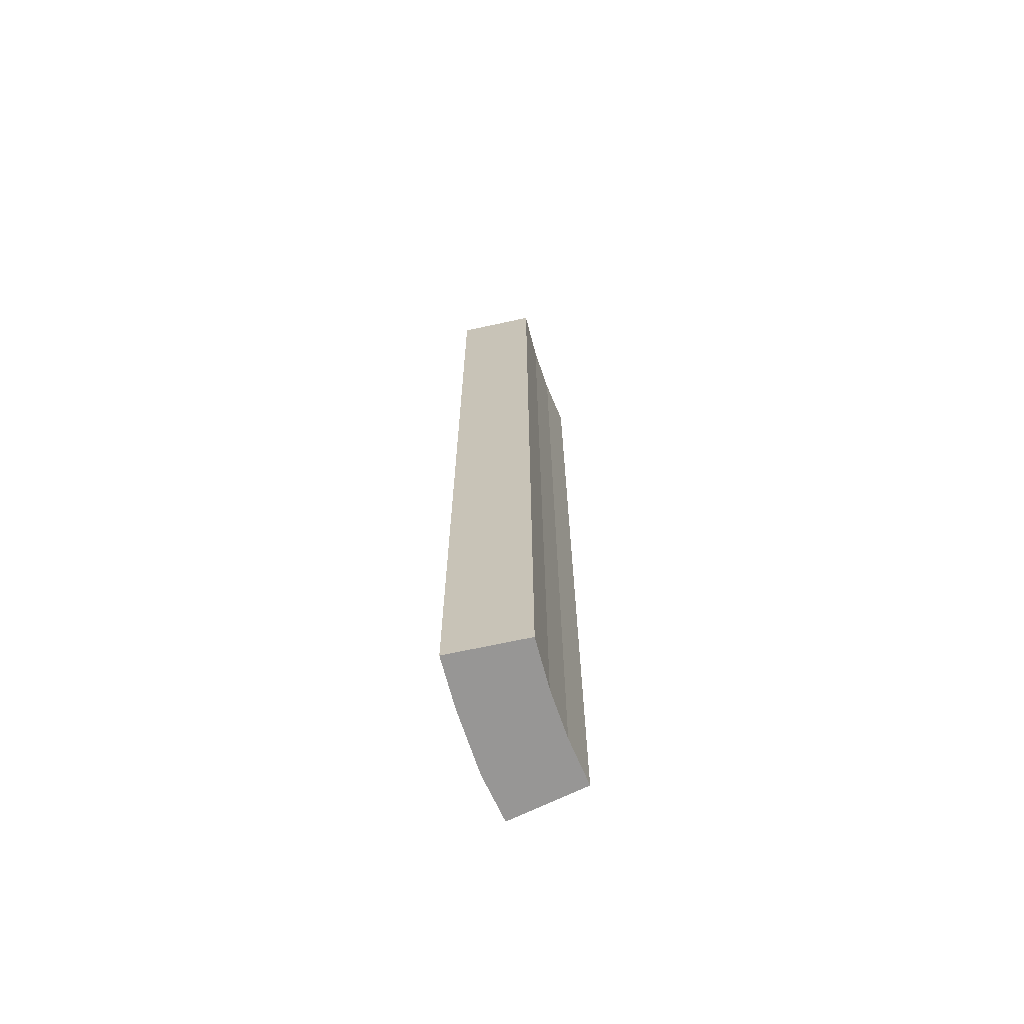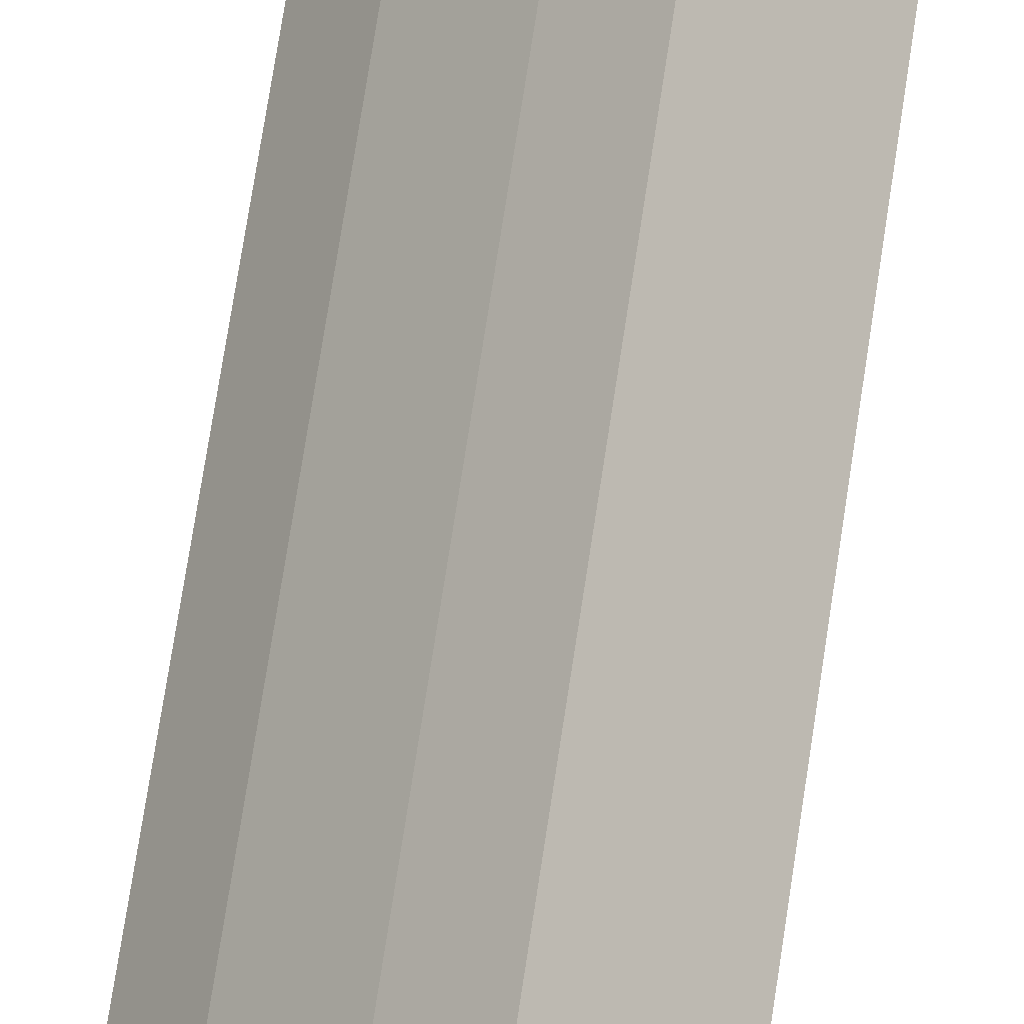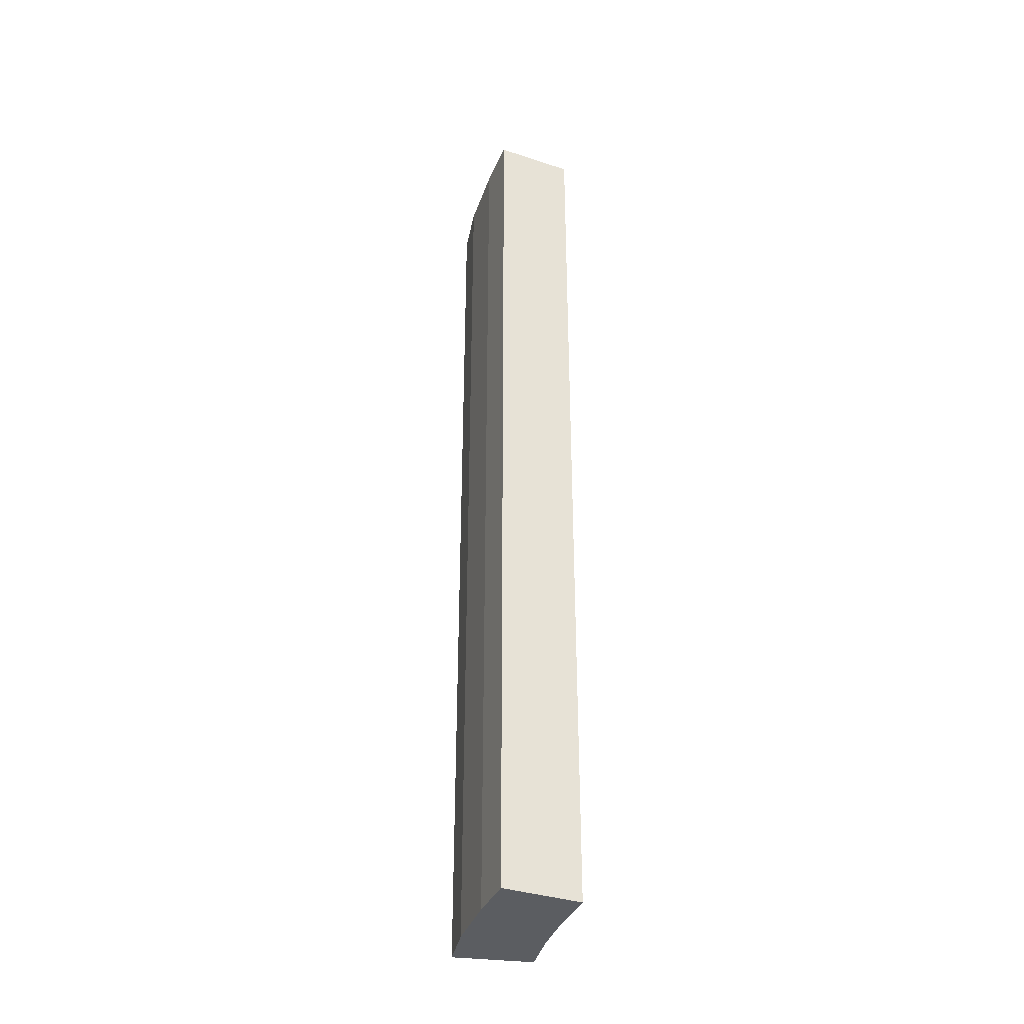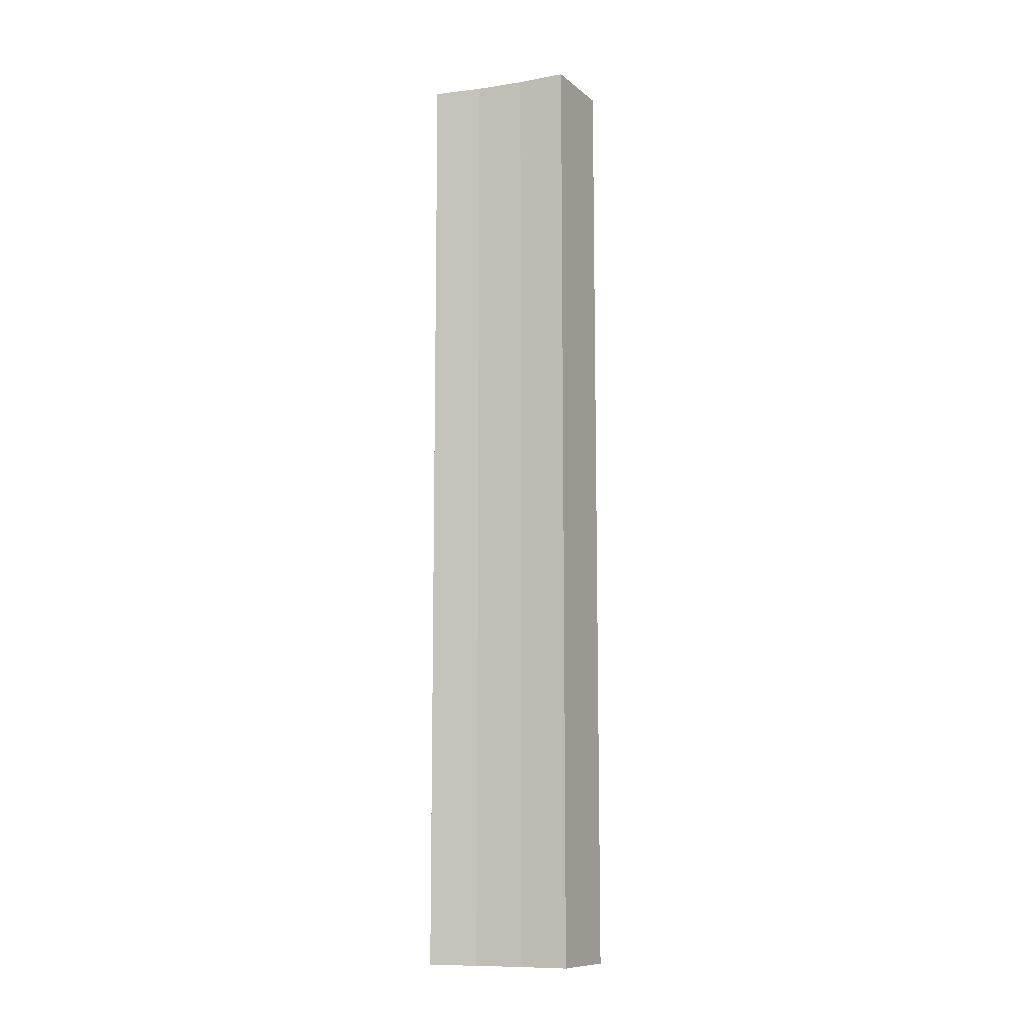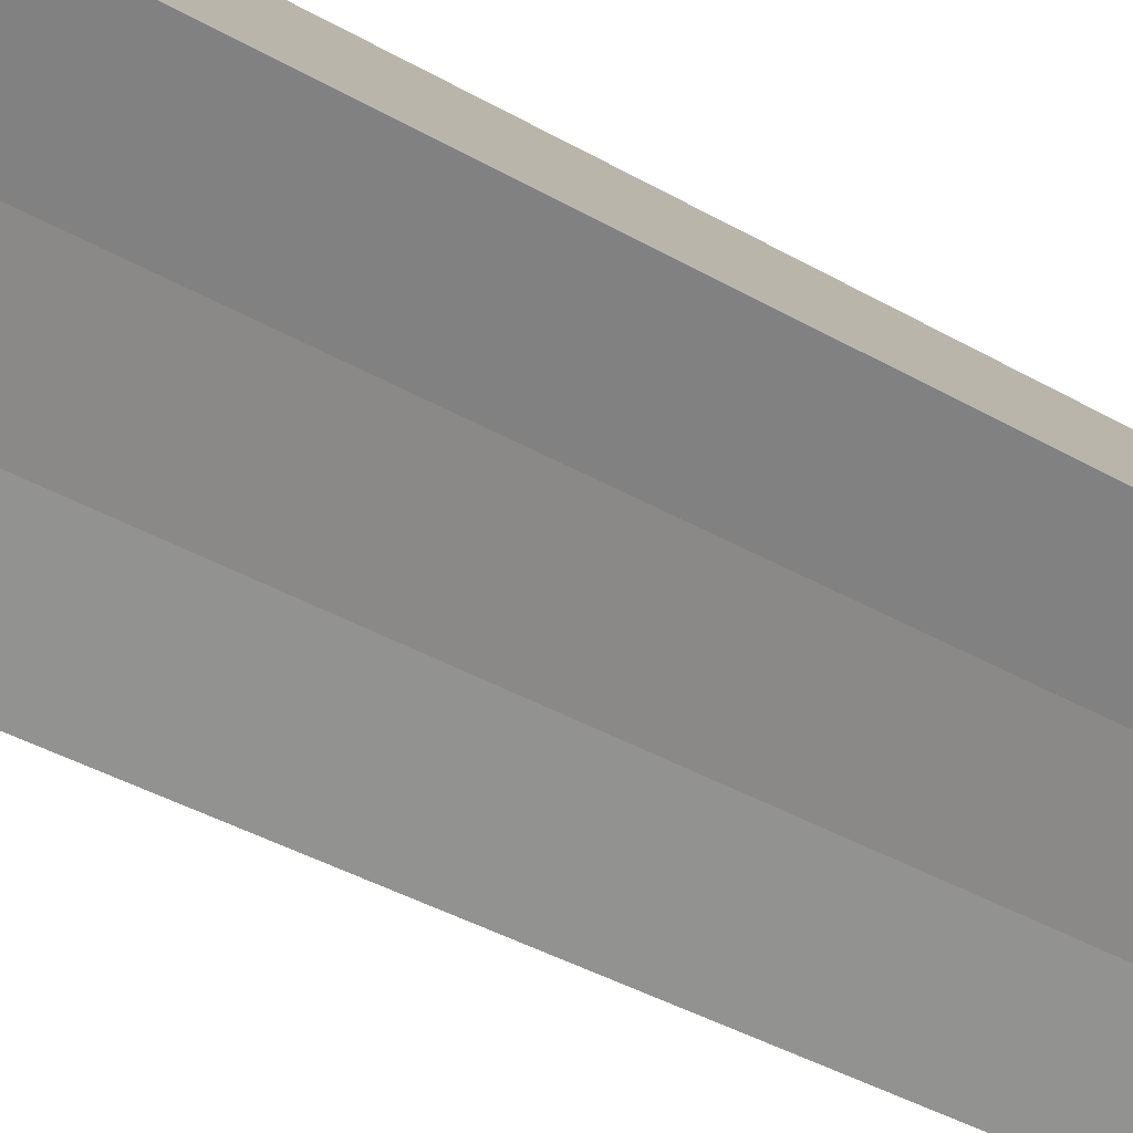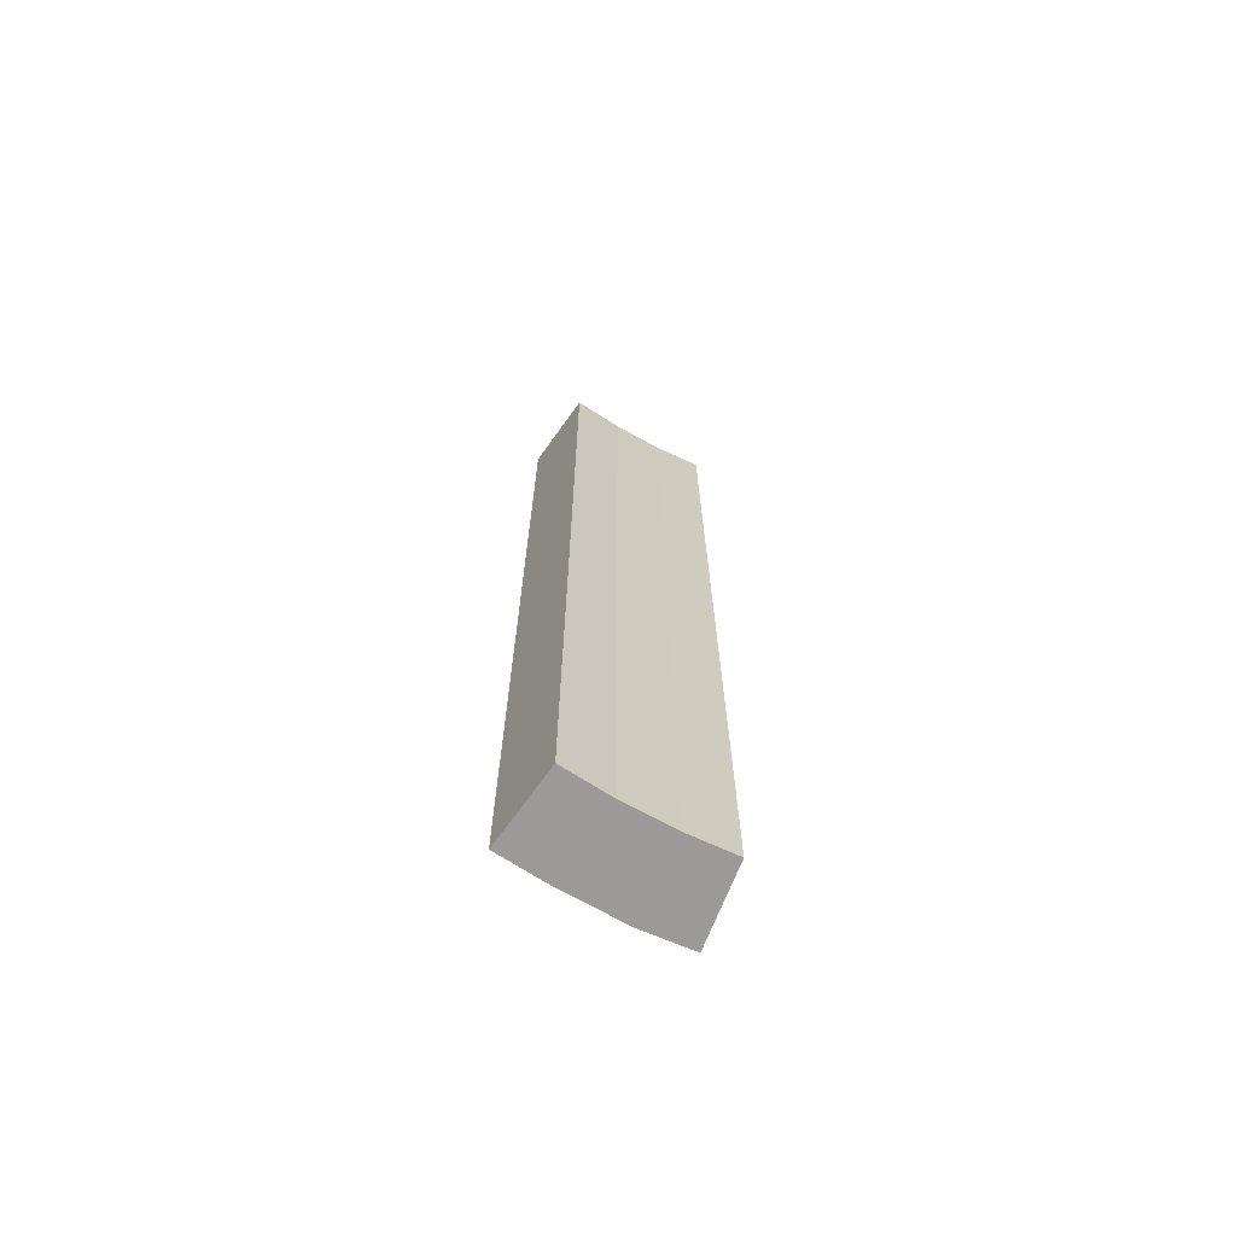
<metadata>
{"format":"obj","ext":"obj","renderer":"f3d","projection":"perspective","resolution":1024,"background":"white","views":[{"elev":-67.9,"azim":57.5,"up":"+Y"},{"elev":69.6,"azim":8.5,"up":"+Z"},{"elev":-36.1,"azim":21.9,"up":"+Y"},{"elev":-10.5,"azim":149.5,"up":"+Y"},{"elev":-23.4,"azim":41.1,"up":"+Z"},{"elev":-69.4,"azim":99.7,"up":"+Y"}]}
</metadata>
<code>
v  3.308 19.61 1.524
v  1.438 19.61 1.929
v  2.148 19.61 2.691
v  0.568 19.61 0.874
v  2.613 19.61 0.771
v  1.983 19.61 -0.016
v  0 19.61 1.201e-15
v  1.41 19.61 -0.847
v  1.41 5.186e-17 -0.847
v  0 0 0
v  0.568 -5.352e-17 0.874
v  1.438 -1.181e-16 1.929
v  2.148 -1.648e-16 2.691
v  1.983 9.797e-19 -0.016
v  3.308 -9.332e-17 1.524
v  2.613 -4.721e-17 0.771
g defaultobject
f 1 2 3
f 2 1 4
f 4 1 5
f 4 5 6
f 4 6 7
f 7 6 8
f 9 7 8
f 7 9 10
f 10 4 7
f 4 10 11
f 11 2 4
f 2 11 12
f 12 3 2
f 3 12 13
f 14 8 6
f 8 14 9
f 15 5 1
f 5 15 16
f 16 6 5
f 6 16 14
f 13 1 3
f 1 13 15
f 12 15 13
f 15 12 11
f 15 11 16
f 16 11 10
f 16 10 14
f 14 10 9

</code>
